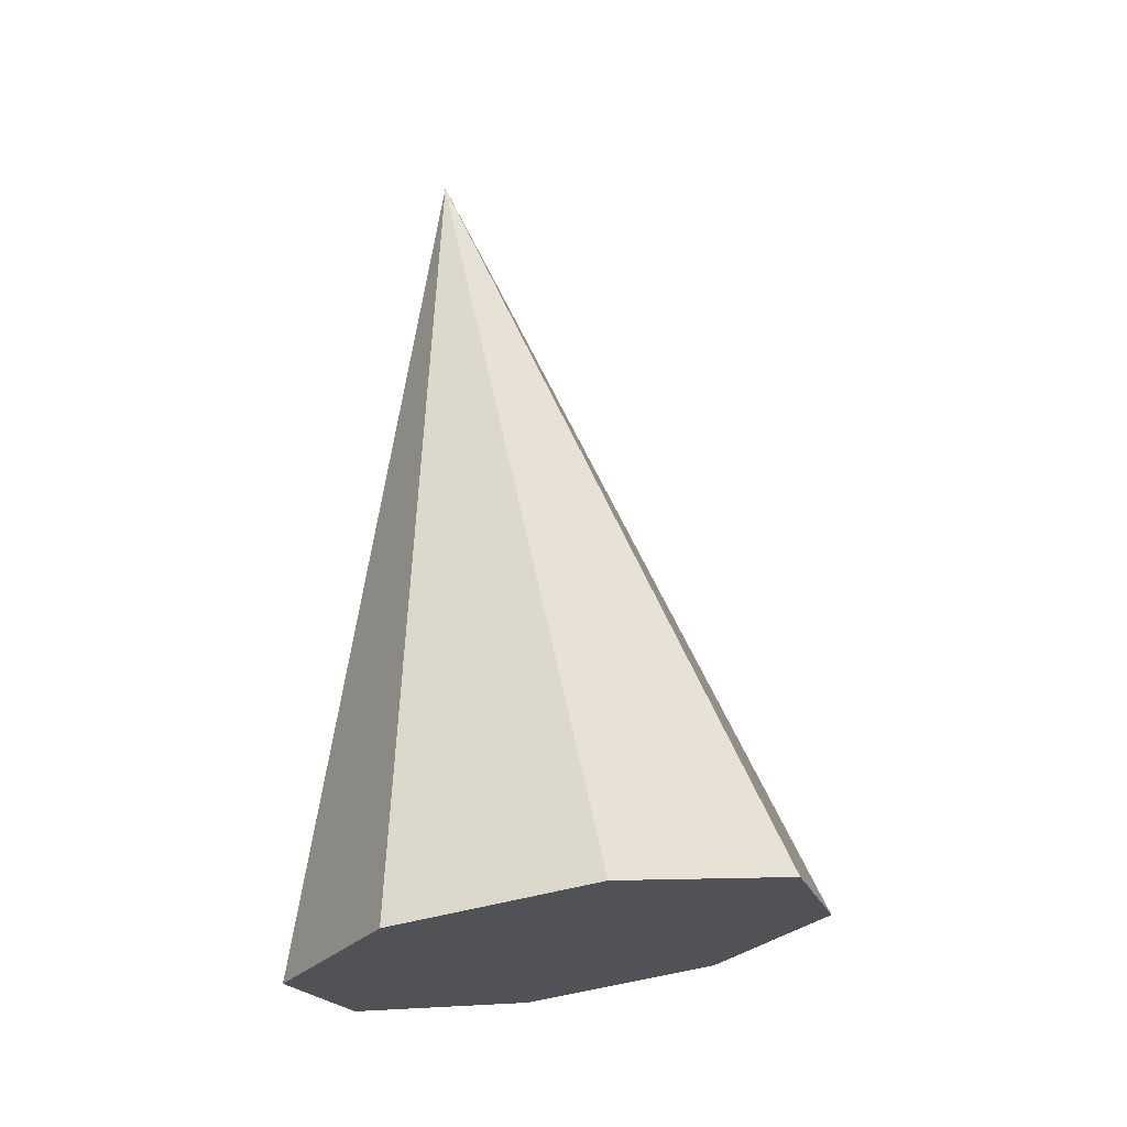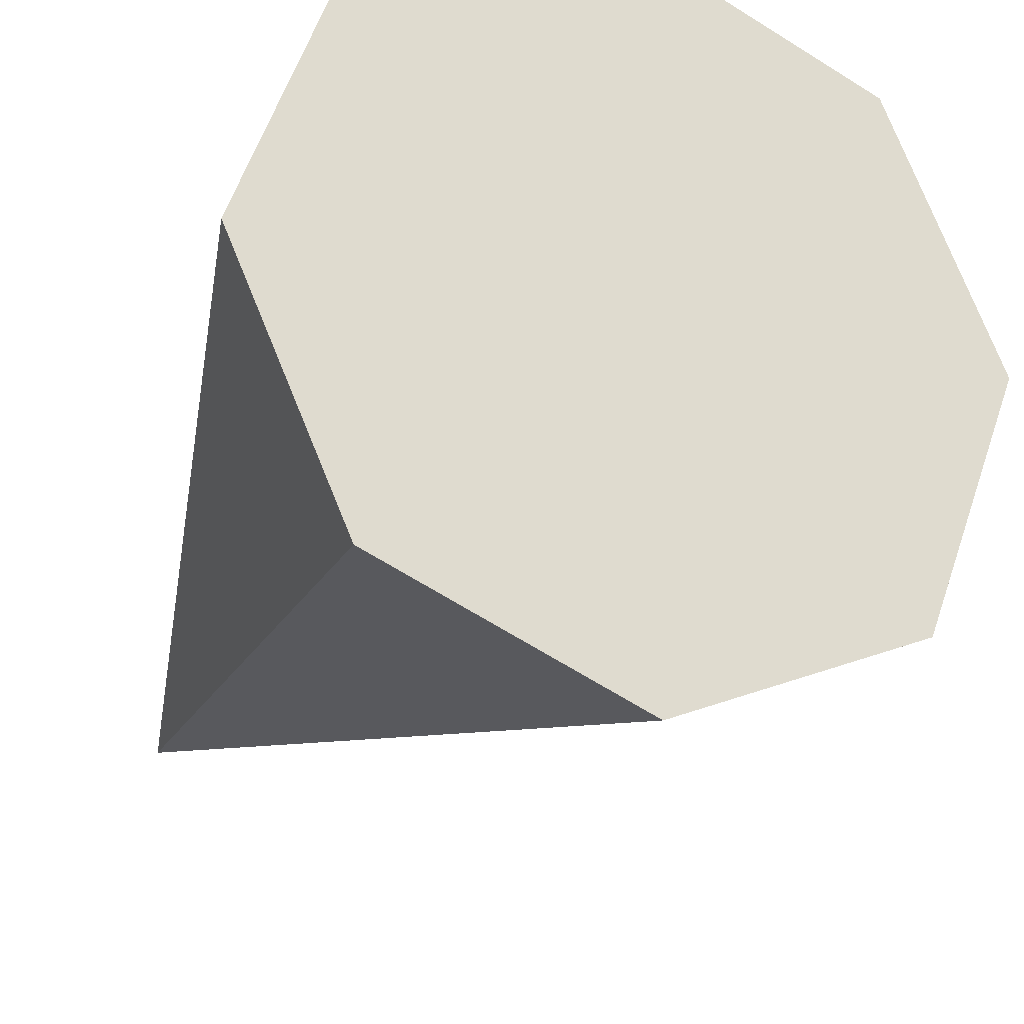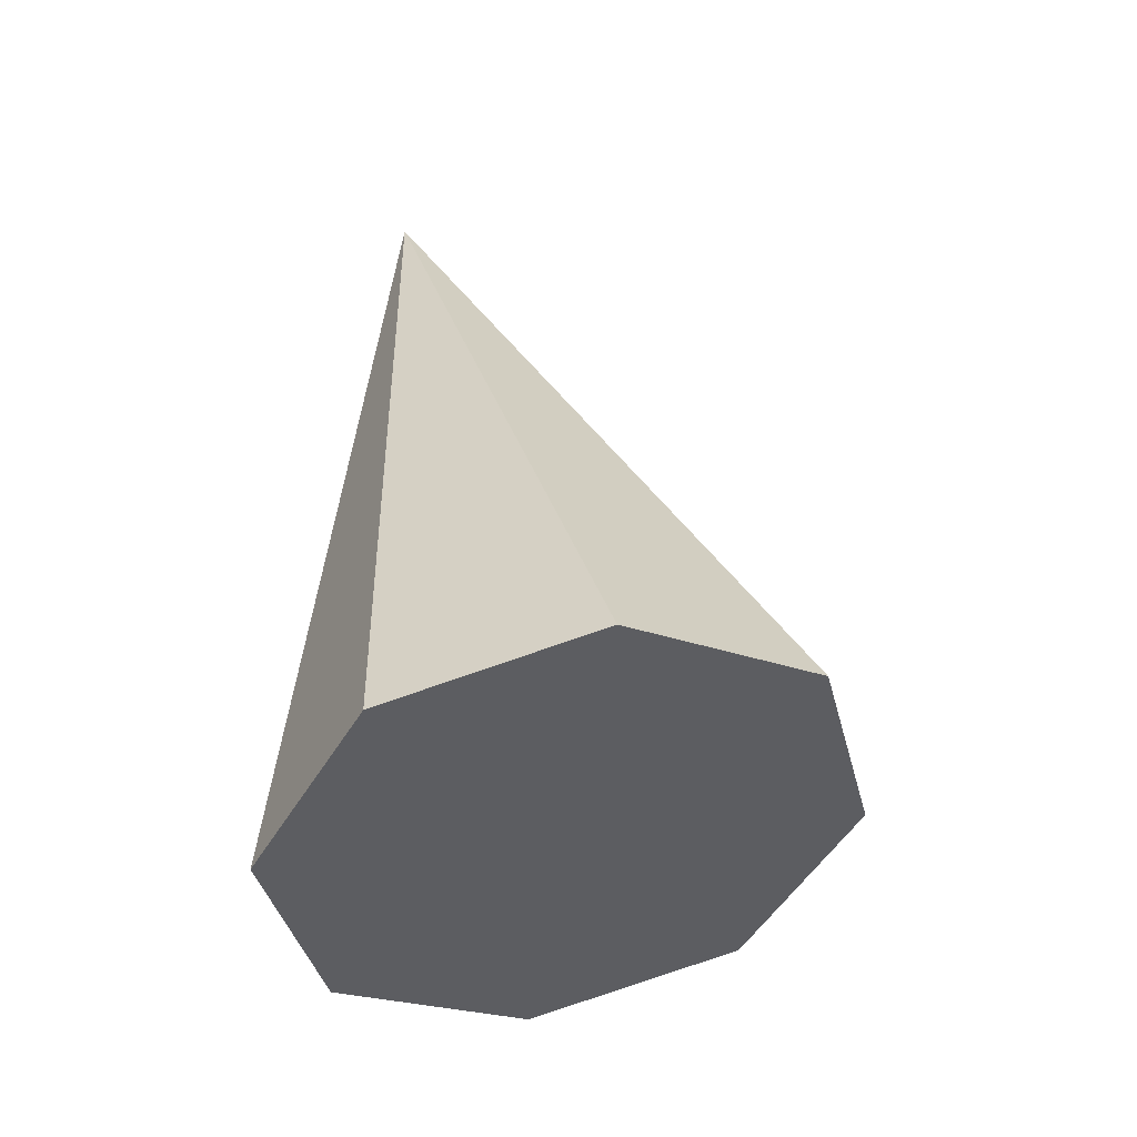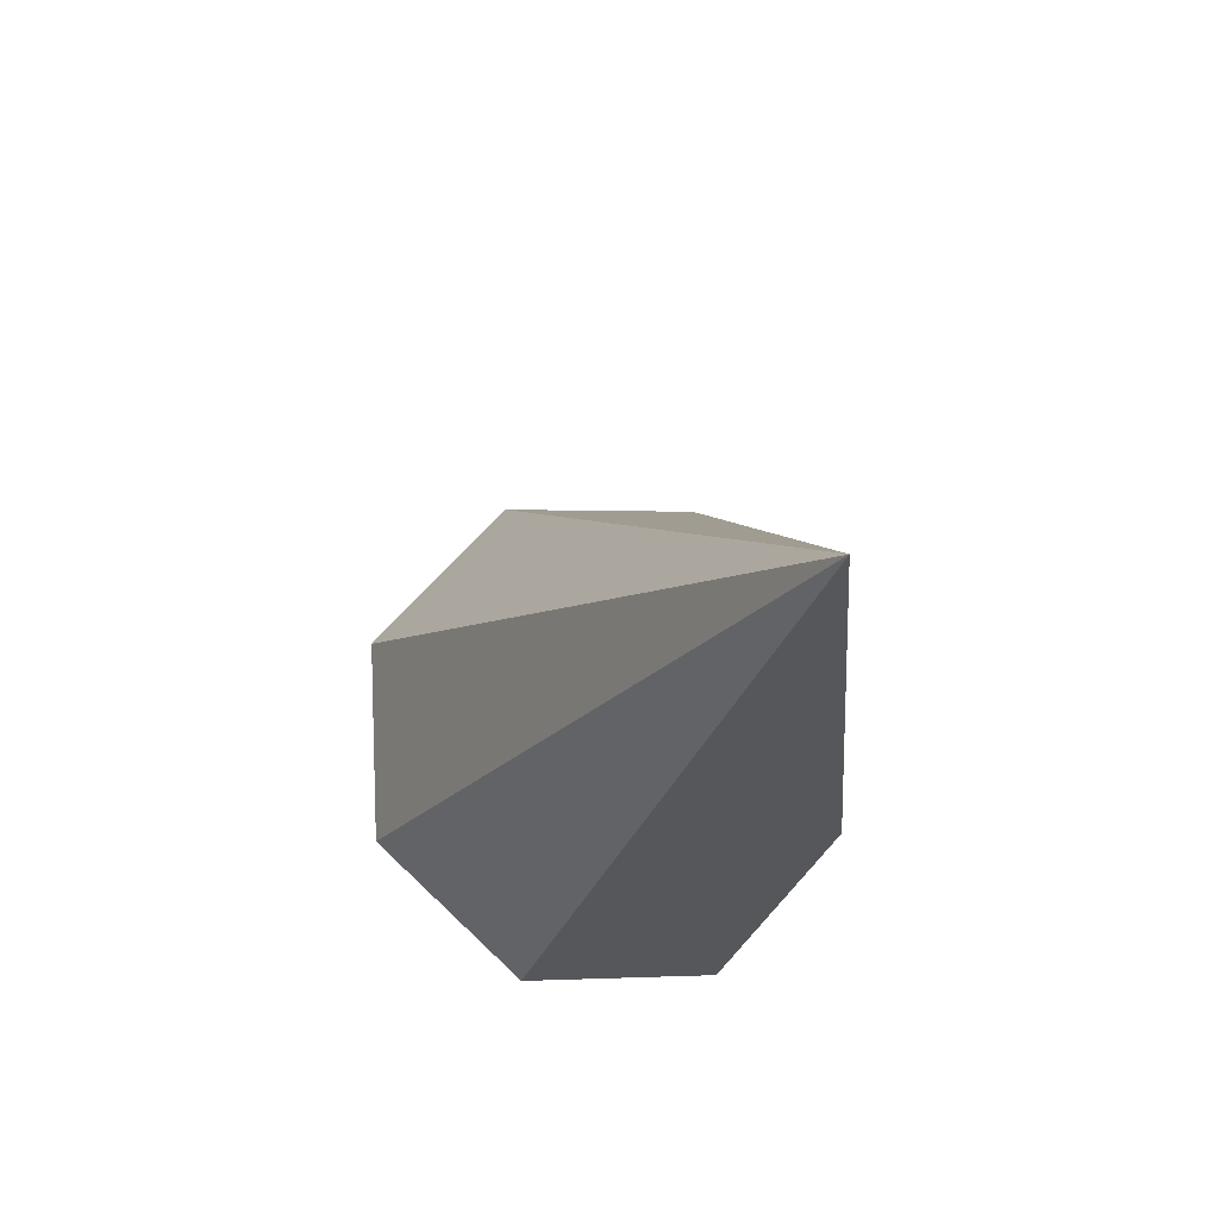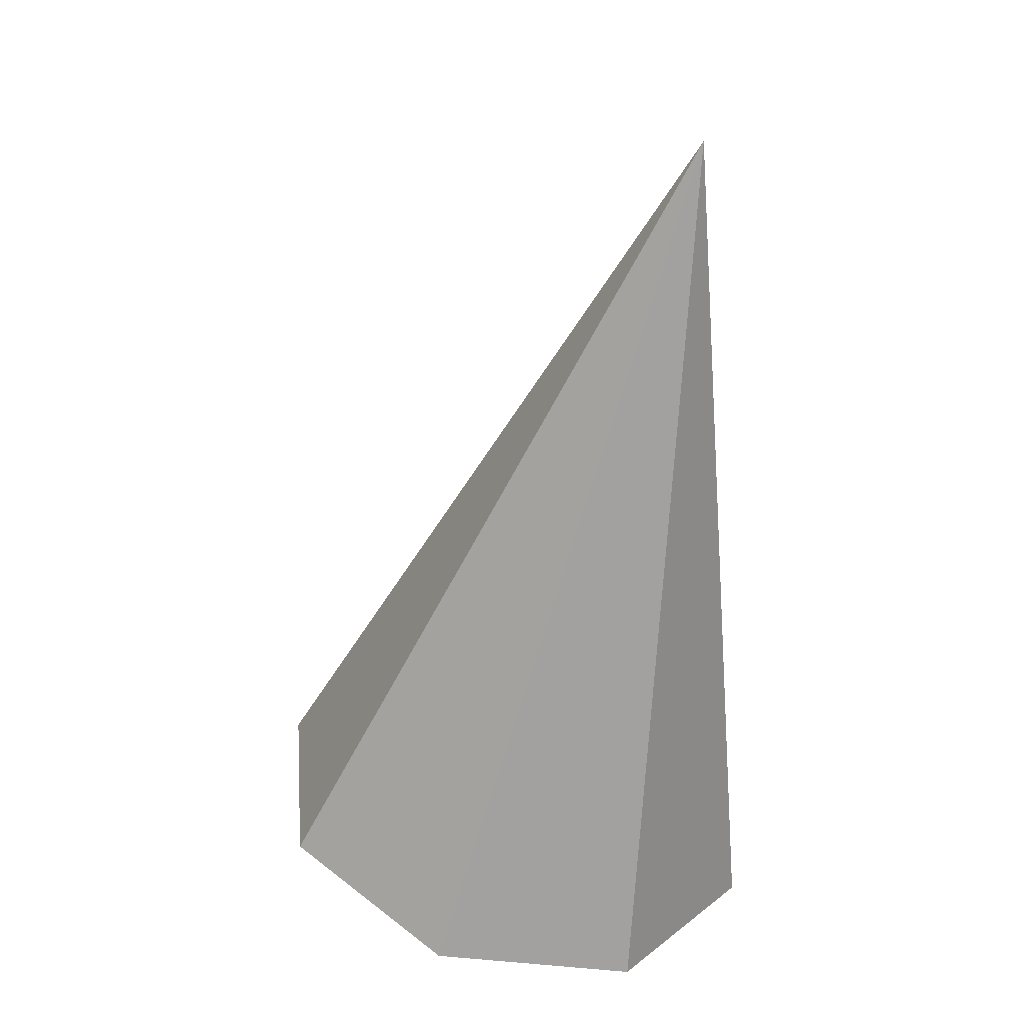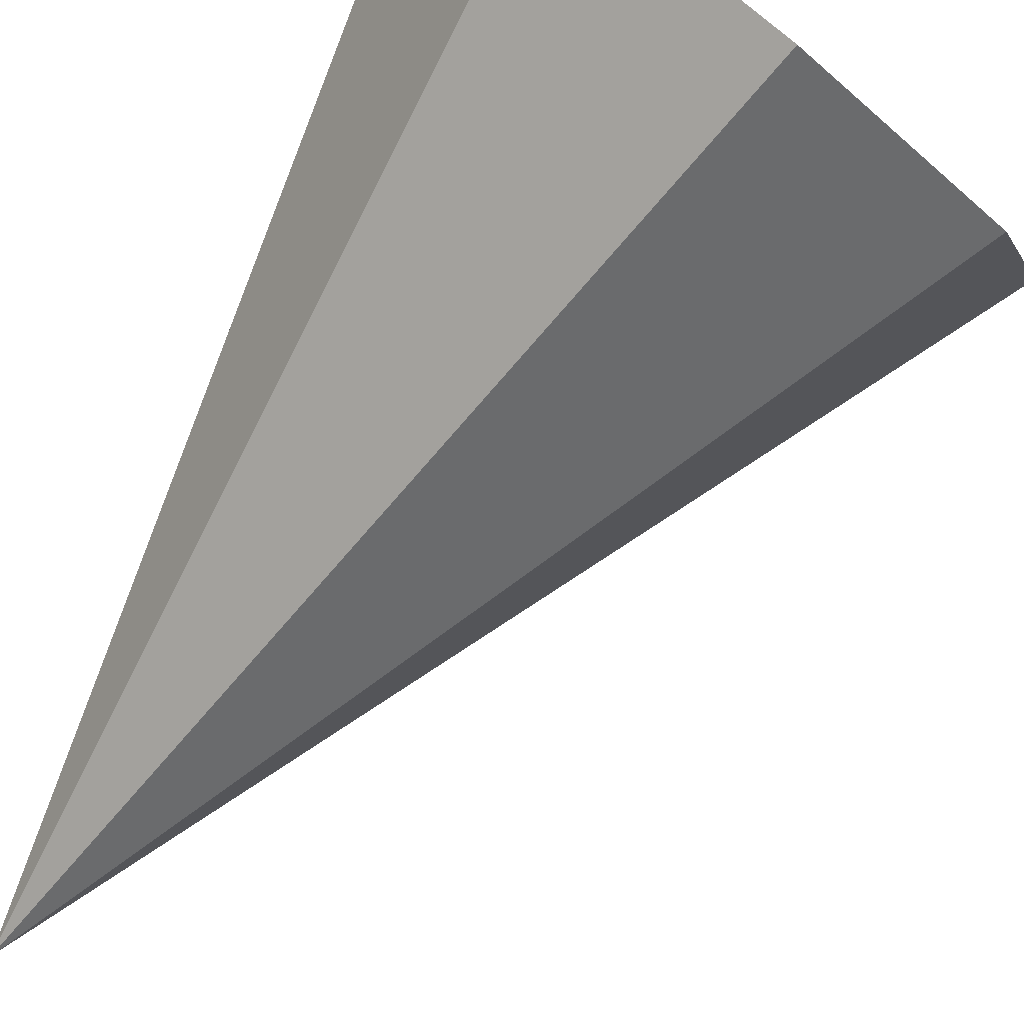
<metadata>
{"format":"obj","ext":"obj","renderer":"f3d","projection":"perspective","resolution":1024,"background":"white","views":[{"elev":-8.6,"azim":35.3,"up":"+Y"},{"elev":-20.2,"azim":-11.8,"up":"+Z"},{"elev":-51.8,"azim":-52.8,"up":"+Y"},{"elev":68.5,"azim":-161.5,"up":"+Y"},{"elev":24.7,"azim":-164.5,"up":"+Y"},{"elev":-76.4,"azim":-25.1,"up":"+Z"}]}
</metadata>
<code>
g SM_Chr_Attach_Hat_Party_01
v -0.07243 0.3663 -0.03441
v -0.09351 0.4081 -0.02793
v -0.08127 0.3598 -0.03948
v -0.08127 0.3598 -0.03948
v -0.09351 0.4081 -0.02793
v -0.0919 0.3529 -0.03557
v -0.0919 0.3529 -0.03557
v -0.09351 0.4081 -0.02793
v -0.09708 0.3505 -0.02345
v -0.09708 0.3505 -0.02345
v -0.09351 0.4081 -0.02793
v -0.09237 0.3548 -0.01167
v -0.09237 0.3548 -0.01167
v -0.09351 0.4081 -0.02793
v -0.08189 0.3623 -0.008467
v -0.08189 0.3623 -0.008467
v -0.09351 0.4081 -0.02793
v -0.07284 0.3679 -0.01414
v -0.07284 0.3679 -0.01414
v -0.09351 0.4081 -0.02793
v -0.06932 0.3694 -0.02439
v -0.06932 0.3694 -0.02439
v -0.09351 0.4081 -0.02793
v -0.07243 0.3663 -0.03441
v 0.005377 0.2121 -0.05833
v -0.01365 0.2498 -0.05248
v -0.04714 0.2252 -0.07172
v -0.04046 0.1988 -0.07802
v -0.04046 0.1988 -0.07802
v -0.04714 0.2252 -0.07172
v -0.0874 0.199 -0.05689
v -0.08709 0.1887 -0.05833
v -0.08709 0.1887 -0.05833
v -0.0874 0.199 -0.05689
v -0.1071 0.1899 -0.01097
v -0.1072 0.1876 -0.01079
v -0.1072 0.1876 -0.01079
v -0.1071 0.1899 -0.01097
v -0.08921 0.2062 0.0337
v -0.089 0.1962 0.03675
v -0.089 0.1962 0.03675
v -0.08921 0.2062 0.0337
v -0.04949 0.2344 0.04583
v -0.04315 0.2094 0.05644
v -0.04315 0.2094 0.05644
v -0.04949 0.2344 0.04583
v -0.01518 0.2559 0.02431
v 0.003475 0.2196 0.03675
v 0.003475 0.2196 0.03675
v -0.01518 0.2559 0.02431
v -0.00184 0.2614 -0.01451
v 0.02358 0.2207 -0.01079
v 0.02358 0.2207 -0.01079
v -0.00184 0.2614 -0.01451
v -0.01365 0.2498 -0.05248
v 0.005377 0.2121 -0.05833
v -0.08709 0.1887 -0.05833
v -0.04181 0.2041 -0.01079
v -0.04046 0.1988 -0.07802
v 0.005377 0.2121 -0.05833
v 0.02358 0.2207 -0.01079
v 0.003475 0.2196 0.03675
v -0.04315 0.2094 0.05644
v -0.089 0.1962 0.03675
v -0.1072 0.1876 -0.01079
v -0.04181 0.2041 -0.01079
v -0.08709 0.1887 -0.05833
v -0.089 0.1962 0.03675
v -0.05441 0.3306 -0.03995
v -0.05726 0.3363 -0.03907
v -0.07246 0.3251 -0.04781
v -0.07081 0.3185 -0.04937
v -0.07081 0.3185 -0.04937
v -0.07246 0.3251 -0.04781
v -0.09073 0.3132 -0.04108
v -0.09052 0.3058 -0.04211
v -0.09052 0.3058 -0.04211
v -0.09073 0.3132 -0.04108
v -0.09966 0.309 -0.02023
v -0.1001 0.3013 -0.01962
v -0.1001 0.3013 -0.01962
v -0.09966 0.309 -0.02023
v -0.09156 0.3165 4.321e-05
v -0.0914 0.3093 0.002241
v -0.0914 0.3093 0.002241
v -0.09156 0.3165 4.321e-05
v -0.07353 0.3293 0.005551
v -0.07196 0.3231 0.008181
v -0.07196 0.3231 0.008181
v -0.07353 0.3293 0.005551
v -0.05795 0.339 -0.004217
v -0.05516 0.3336 -0.002355
v -0.05516 0.3336 -0.002355
v -0.05795 0.339 -0.004217
v -0.0519 0.3415 -0.02184
v -0.04863 0.3363 -0.02136
v -0.04863 0.3363 -0.02136
v -0.0519 0.3415 -0.02184
v -0.05726 0.3363 -0.03907
v -0.05441 0.3306 -0.03995
v -0.03535 0.2928 -0.04581
v -0.05441 0.3306 -0.03995
v -0.07081 0.3185 -0.04937
v -0.05974 0.2749 -0.05982
v -0.05974 0.2749 -0.05982
v -0.07081 0.3185 -0.04937
v -0.09052 0.3058 -0.04211
v -0.08906 0.2559 -0.04902
v -0.08906 0.2559 -0.04902
v -0.09052 0.3058 -0.04211
v -0.1001 0.3013 -0.01962
v -0.1034 0.2492 -0.01558
v -0.1034 0.2492 -0.01558
v -0.1001 0.3013 -0.01962
v -0.0914 0.3093 0.002241
v -0.09038 0.2611 0.01694
v -0.09038 0.2611 0.01694
v -0.0914 0.3093 0.002241
v -0.07196 0.3231 0.008181
v -0.06145 0.2816 0.02578
v -0.06145 0.2816 0.02578
v -0.07196 0.3231 0.008181
v -0.05516 0.3336 -0.002355
v -0.03647 0.2972 0.01011
v -0.03647 0.2972 0.01011
v -0.05516 0.3336 -0.002355
v -0.04863 0.3363 -0.02136
v -0.02675 0.3013 -0.01816
v -0.02675 0.3013 -0.01816
v -0.04863 0.3363 -0.02136
v -0.05441 0.3306 -0.03995
v -0.03535 0.2928 -0.04581
v -0.01707 0.2566 -0.05143
v -0.0322 0.2866 -0.04678
v -0.05791 0.2677 -0.06154
v -0.04913 0.233 -0.06984
v -0.04913 0.233 -0.06984
v -0.05791 0.2677 -0.06154
v -0.08882 0.2476 -0.05016
v -0.08766 0.208 -0.05565
v -0.08766 0.208 -0.05565
v -0.08882 0.2476 -0.05016
v -0.1039 0.2406 -0.01491
v -0.1065 0.1992 -0.0117
v -0.1065 0.1992 -0.0117
v -0.1039 0.2406 -0.01491
v -0.09021 0.2531 0.01937
v -0.08939 0.2149 0.03105
v -0.08939 0.2149 0.03105
v -0.09021 0.2531 0.01937
v -0.05972 0.2748 0.02869
v -0.05138 0.2419 0.04266
v -0.05138 0.2419 0.04266
v -0.05972 0.2748 0.02869
v -0.03338 0.2912 0.01217
v -0.01855 0.2624 0.02206
v -0.01855 0.2624 0.02206
v -0.03338 0.2912 0.01217
v -0.02314 0.2955 -0.01763
v -0.005775 0.2677 -0.01509
v -0.005775 0.2677 -0.01509
v -0.02314 0.2955 -0.01763
v -0.0322 0.2866 -0.04678
v -0.01707 0.2566 -0.05143
v -0.02314 0.2955 -0.01763
v -0.02675 0.3013 -0.01816
v -0.03535 0.2928 -0.04581
v -0.0322 0.2866 -0.04678
v -0.03338 0.2912 0.01217
v -0.03647 0.2972 0.01011
v -0.02675 0.3013 -0.01816
v -0.02314 0.2955 -0.01763
v -0.05972 0.2748 0.02869
v -0.06145 0.2816 0.02578
v -0.03647 0.2972 0.01011
v -0.03338 0.2912 0.01217
v -0.09021 0.2531 0.01937
v -0.09038 0.2611 0.01694
v -0.06145 0.2816 0.02578
v -0.05972 0.2748 0.02869
v -0.1039 0.2406 -0.01491
v -0.1034 0.2492 -0.01558
v -0.09038 0.2611 0.01694
v -0.09021 0.2531 0.01937
v -0.08882 0.2476 -0.05016
v -0.08906 0.2559 -0.04902
v -0.1034 0.2492 -0.01558
v -0.1039 0.2406 -0.01491
v -0.05791 0.2677 -0.06154
v -0.05974 0.2749 -0.05982
v -0.08906 0.2559 -0.04902
v -0.08882 0.2476 -0.05016
v -0.0322 0.2866 -0.04678
v -0.03535 0.2928 -0.04581
v -0.05974 0.2749 -0.05982
v -0.05791 0.2677 -0.06154
v -0.0874 0.199 -0.05689
v -0.08766 0.208 -0.05565
v -0.1065 0.1992 -0.0117
v -0.1071 0.1899 -0.01097
v -0.1071 0.1899 -0.01097
v -0.1065 0.1992 -0.0117
v -0.08939 0.2149 0.03105
v -0.08921 0.2062 0.0337
v -0.08921 0.2062 0.0337
v -0.08939 0.2149 0.03105
v -0.05138 0.2419 0.04266
v -0.04949 0.2344 0.04583
v -0.04949 0.2344 0.04583
v -0.05138 0.2419 0.04266
v -0.01855 0.2624 0.02206
v -0.01518 0.2559 0.02431
v -0.01518 0.2559 0.02431
v -0.01855 0.2624 0.02206
v -0.005775 0.2677 -0.01509
v -0.00184 0.2614 -0.01451
v -0.00184 0.2614 -0.01451
v -0.005775 0.2677 -0.01509
v -0.01707 0.2566 -0.05143
v -0.01365 0.2498 -0.05248
v -0.01365 0.2498 -0.05248
v -0.01707 0.2566 -0.05143
v -0.04913 0.233 -0.06984
v -0.04714 0.2252 -0.07172
v -0.04714 0.2252 -0.07172
v -0.04913 0.233 -0.06984
v -0.08766 0.208 -0.05565
v -0.0874 0.199 -0.05689
v -0.0519 0.3415 -0.02184
v -0.06638 0.3647 -0.02396
v -0.06988 0.3613 -0.03519
v -0.05726 0.3363 -0.03907
v -0.05795 0.339 -0.004217
v -0.07033 0.3631 -0.01247
v -0.06638 0.3647 -0.02396
v -0.0519 0.3415 -0.02184
v -0.07353 0.3293 0.005551
v -0.08048 0.3567 -0.006106
v -0.07033 0.3631 -0.01247
v -0.05795 0.339 -0.004217
v -0.09156 0.3165 4.321e-05
v -0.09224 0.3484 -0.009698
v -0.08048 0.3567 -0.006106
v -0.07353 0.3293 0.005551
v -0.09966 0.309 -0.02023
v -0.09752 0.3435 -0.02291
v -0.09224 0.3484 -0.009698
v -0.09156 0.3165 4.321e-05
v -0.09073 0.3132 -0.04108
v -0.0917 0.3463 -0.0365
v -0.09752 0.3435 -0.02291
v -0.09966 0.309 -0.02023
v -0.07246 0.3251 -0.04781
v -0.07979 0.354 -0.04088
v -0.0917 0.3463 -0.0365
v -0.09073 0.3132 -0.04108
v -0.05726 0.3363 -0.03907
v -0.06988 0.3613 -0.03519
v -0.07979 0.354 -0.04088
v -0.07246 0.3251 -0.04781
v -0.06638 0.3647 -0.02396
v -0.06932 0.3694 -0.02439
v -0.07243 0.3663 -0.03441
v -0.06988 0.3613 -0.03519
v -0.07033 0.3631 -0.01247
v -0.07284 0.3679 -0.01414
v -0.06932 0.3694 -0.02439
v -0.06638 0.3647 -0.02396
v -0.08048 0.3567 -0.006106
v -0.08189 0.3623 -0.008467
v -0.07284 0.3679 -0.01414
v -0.07033 0.3631 -0.01247
v -0.09224 0.3484 -0.009698
v -0.09237 0.3548 -0.01167
v -0.08189 0.3623 -0.008467
v -0.08048 0.3567 -0.006106
v -0.09752 0.3435 -0.02291
v -0.09708 0.3505 -0.02345
v -0.09237 0.3548 -0.01167
v -0.09224 0.3484 -0.009698
v -0.0917 0.3463 -0.0365
v -0.0919 0.3529 -0.03557
v -0.09708 0.3505 -0.02345
v -0.09752 0.3435 -0.02291
v -0.07979 0.354 -0.04088
v -0.08127 0.3598 -0.03948
v -0.0919 0.3529 -0.03557
v -0.0917 0.3463 -0.0365
v -0.06988 0.3613 -0.03519
v -0.07243 0.3663 -0.03441
v -0.08127 0.3598 -0.03948
v -0.07979 0.354 -0.04088
g SM_Chr_Attach_Hat_Party_01_0
f 3 2 1
f 6 5 4
f 9 8 7
f 12 11 10
f 15 14 13
f 18 17 16
f 21 20 19
f 24 23 22
f 27 26 25
f 28 27 25
f 31 30 29
f 32 31 29
f 35 34 33
f 36 35 33
f 39 38 37
f 40 39 37
f 43 42 41
f 44 43 41
f 47 46 45
f 48 47 45
f 51 50 49
f 52 51 49
f 55 54 53
f 56 55 53
f 59 58 57
f 60 58 59
f 61 58 60
f 62 58 61
f 63 58 62
f 64 58 63
f 67 66 65
f 65 66 68
f 71 70 69
f 72 71 69
f 75 74 73
f 76 75 73
f 79 78 77
f 80 79 77
f 83 82 81
f 84 83 81
f 87 86 85
f 88 87 85
f 91 90 89
f 92 91 89
f 95 94 93
f 96 95 93
f 99 98 97
f 100 99 97
f 103 102 101
f 104 103 101
f 107 106 105
f 108 107 105
f 111 110 109
f 112 111 109
f 115 114 113
f 116 115 113
f 119 118 117
f 120 119 117
f 123 122 121
f 124 123 121
f 127 126 125
f 128 127 125
f 131 130 129
f 132 131 129
f 135 134 133
f 136 135 133
f 139 138 137
f 140 139 137
f 143 142 141
f 144 143 141
f 147 146 145
f 148 147 145
f 151 150 149
f 152 151 149
f 155 154 153
f 156 155 153
f 159 158 157
f 160 159 157
f 163 162 161
f 164 163 161
f 167 166 165
f 168 167 165
f 171 170 169
f 172 171 169
f 175 174 173
f 176 175 173
f 179 178 177
f 180 179 177
f 183 182 181
f 184 183 181
f 187 186 185
f 188 187 185
f 191 190 189
f 192 191 189
f 195 194 193
f 196 195 193
f 199 198 197
f 200 199 197
f 203 202 201
f 204 203 201
f 207 206 205
f 208 207 205
f 211 210 209
f 212 211 209
f 215 214 213
f 216 215 213
f 219 218 217
f 220 219 217
f 223 222 221
f 224 223 221
f 227 226 225
f 228 227 225
f 231 230 229
f 232 231 229
f 235 234 233
f 236 235 233
f 239 238 237
f 240 239 237
f 243 242 241
f 244 243 241
f 247 246 245
f 248 247 245
f 251 250 249
f 252 251 249
f 255 254 253
f 256 255 253
f 259 258 257
f 260 259 257
f 263 262 261
f 264 263 261
f 267 266 265
f 268 267 265
f 271 270 269
f 272 271 269
f 275 274 273
f 276 275 273
f 279 278 277
f 280 279 277
f 283 282 281
f 284 283 281
f 287 286 285
f 288 287 285
f 291 290 289
f 292 291 289

</code>
